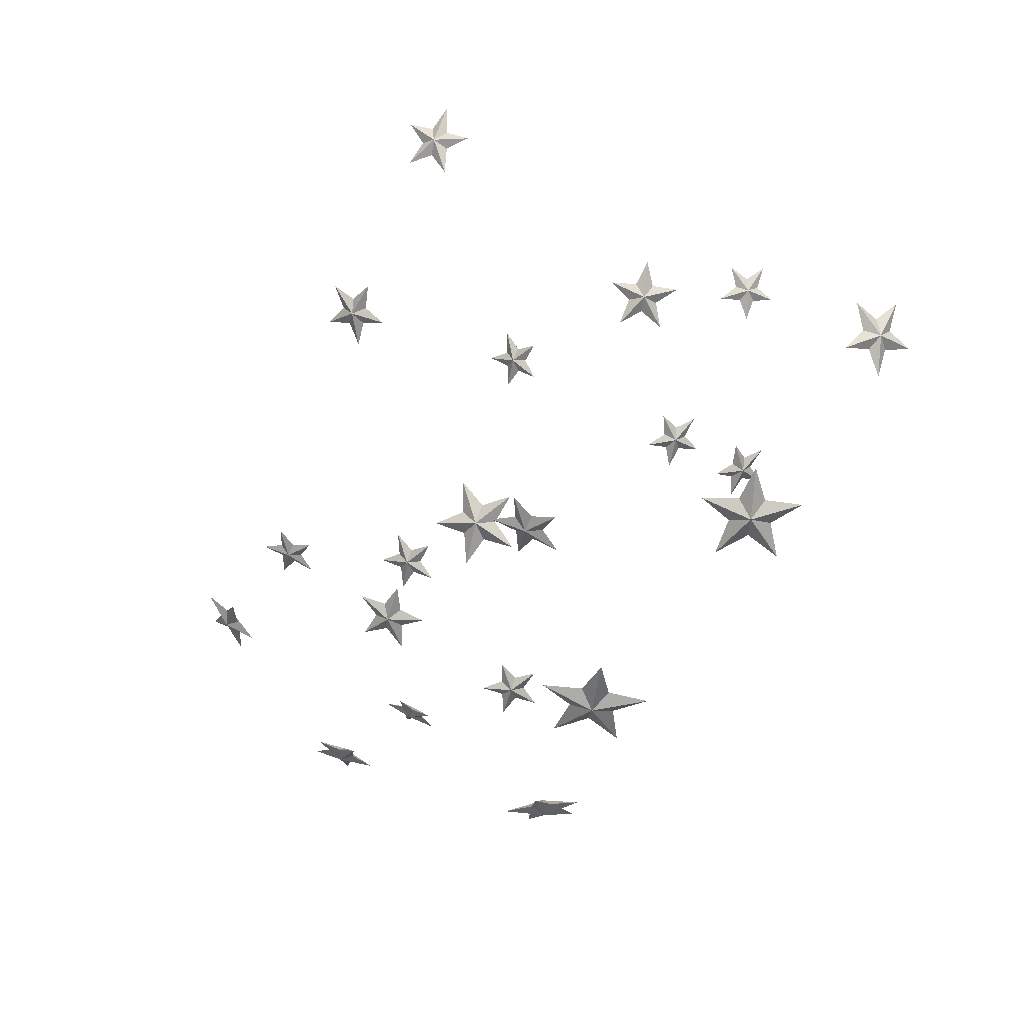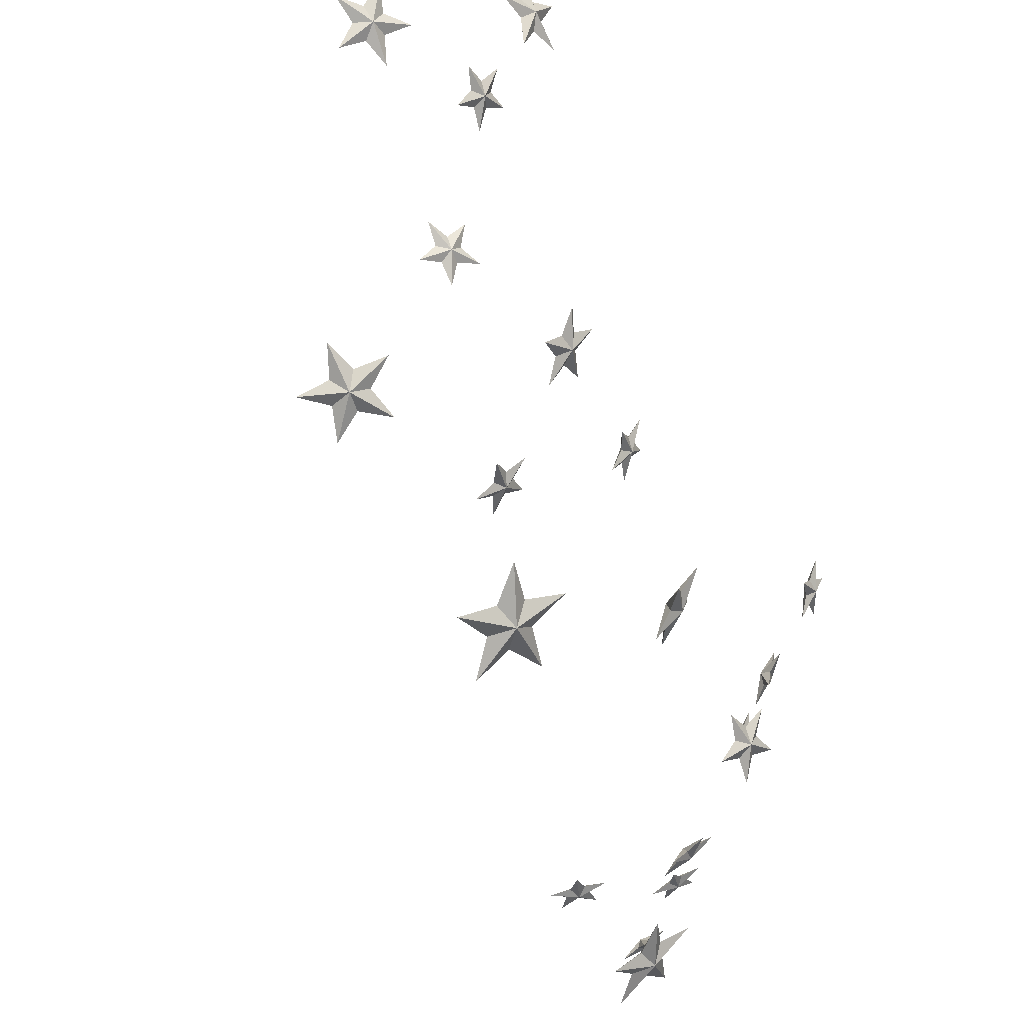
<metadata>
{"format":"obj","ext":"obj","renderer":"f3d","projection":"perspective","resolution":1024,"background":"white","views":[{"elev":70.6,"azim":-15.0,"up":"+Z"},{"elev":-74.1,"azim":-134.3,"up":"+Y"}]}
</metadata>
<code>
v -82.97 -66.38 14.83
v -82.21 -66.54 14.5
v -81.67 -66.62 15.14
v -82.09 -66.51 15.86
v -82.9 -66.36 15.67
v -82.3 -66.13 15.19
v -84.06 -66.21 15.35
v -83.05 -66.48 13.62
v -81.11 -66.84 14.08
v -80.93 -66.79 16.09
v -82.76 -66.4 16.88
v -82.43 -66.8 15.21
v -94.23 -52.86 12.42
v -94.51 -52.76 11.73
v -94.3 -53.36 11.3
v -93.89 -53.82 11.74
v -93.84 -53.52 12.43
v -93.88 -53.11 11.84
v -93.85 -53.07 13.43
v -94.84 -51.95 12.39
v -94.95 -52.68 10.72
v -94.02 -54.26 10.74
v -93.34 -54.5 12.41
v -94.4 -53.4 12
v -91.13 -59.56 7.952
v -90.88 -59.79 7.302
v -90.26 -60.18 7.424
v -90.14 -60.2 8.15
v -90.68 -59.81 8.476
v -90.45 -59.65 7.837
v -91.5 -59.3 8.914
v -91.79 -59.27 7.171
v -90.5 -60.19 6.387
v -89.42 -60.79 7.645
v -90.03 -60.24 9.207
v -90.77 -60.14 7.883
v -80.84 -64.46 24.63
v -80.17 -65.07 23.97
v -79.18 -65.16 24.48
v -79.23 -64.6 25.44
v -80.26 -64.17 25.54
v -79.79 -64.3 24.59
v -81.78 -63.65 25.65
v -81.65 -64.98 23.33
v -79.18 -66.01 23.11
v -77.79 -65.31 25.29
v -79.4 -63.85 26.86
v -80.07 -65.05 25.01
v -87.09 -57.16 21.07
v -87.55 -57.39 20.53
v -87.25 -58 20.21
v -86.6 -58.13 20.55
v -86.5 -57.62 21.08
v -86.85 -57.47 20.48
v -86.42 -56.88 21.87
v -87.99 -56.55 21.06
v -88.22 -57.8 19.79
v -86.8 -58.9 19.81
v -85.69 -58.33 21.1
v -87.13 -57.83 20.88
v -85.54 -56.51 25.38
v -86.05 -56.44 25.08
v -86.12 -56.91 24.72
v -85.66 -57.28 24.8
v -85.3 -57.03 25.21
v -85.61 -56.72 24.85
v -84.82 -56.67 25.83
v -85.93 -55.79 25.63
v -86.8 -56.38 24.66
v -86.23 -57.63 24.26
v -85 -57.81 24.98
v -85.85 -56.94 25.21
v -90.94 -50.54 13.05
v -91.02 -50.86 12.51
v -90.55 -51.27 12.44
v -90.17 -51.21 12.95
v -90.41 -50.77 13.33
v -90.47 -50.74 12.73
v -90.82 -50.15 13.87
v -91.72 -50.28 12.65
v -91.14 -51.36 11.75
v -89.87 -51.89 12.41
v -89.67 -51.14 13.72
v -90.75 -51.1 12.97
v -87.35 -60.31 15.22
v -87.32 -60.4 14.63
v -86.87 -60.78 14.53
v -86.63 -60.93 15.05
v -86.93 -60.65 15.48
v -86.86 -60.42 14.97
v -87.41 -60.25 16.08
v -87.98 -59.88 14.82
v -87.27 -60.57 13.79
v -86.25 -61.36 14.41
v -86.34 -61.17 15.82
v -87.17 -60.79 15
v -83.12 -62.07 21.85
v -83.21 -62.49 21.44
v -82.7 -62.78 21.34
v -82.28 -62.53 21.7
v -82.54 -62.09 22.01
v -82.71 -62.23 21.48
v -82.95 -61.5 22.48
v -83.95 -62.08 21.63
v -83.33 -63.13 20.88
v -81.95 -63.2 21.26
v -81.72 -62.19 22.25
v -82.82 -62.54 21.83
v -82.84 -58.38 30.06
v -82.25 -57.93 30.46
v -82.57 -57.17 30.62
v -83.35 -57.15 30.31
v -83.52 -57.9 29.97
v -82.78 -57.59 29.97
v -83.74 -59.01 29.54
v -81.85 -59.07 30.27
v -81.46 -57.26 31.1
v -83.09 -56.1 30.88
v -84.5 -57.18 29.91
v -83.02 -57.81 30.57
v -80.66 -45.04 38.75
v -81.15 -44.66 38.58
v -81.63 -45.02 38.37
v -81.44 -45.64 38.4
v -80.84 -45.64 38.64
v -81.04 -45.18 38.29
v -80 -45.63 39.02
v -80.45 -44.16 38.94
v -81.89 -44.14 38.38
v -82.32 -45.59 38.11
v -81.15 -46.51 38.51
v -81.23 -45.22 38.77
v -85.64 -49.6 36.01
v -86.08 -49.67 35.58
v -85.99 -50.23 35.31
v -85.5 -50.49 35.58
v -85.28 -50.1 36.01
v -85.54 -49.91 35.52
v -85.01 -49.53 36.65
v -86.2 -48.9 36.01
v -86.73 -49.84 34.98
v -85.86 -51.06 34.99
v -84.81 -50.87 36.02
v -85.84 -50.12 35.86
v -68.46 -58.54 40.77
v -67.81 -58.6 40.47
v -67.46 -57.99 40.6
v -67.89 -57.56 40.96
v -68.51 -57.9 41.07
v -68.13 -58 40.52
v -69.36 -58.44 41.25
v -68.33 -59.48 40.37
v -66.86 -58.66 40.11
v -66.97 -57.12 40.84
v -68.52 -56.99 41.54
v -67.93 -58.22 41.01
v -74.1 -61.94 38.16
v -74.59 -62.45 37.54
v -74 -63.07 37.14
v -73.14 -62.94 37.52
v -73.2 -62.25 38.15
v -73.72 -62.26 37.42
v -73.36 -61.29 39.1
v -75.41 -61.59 38.2
v -75.26 -63.26 36.68
v -73.13 -63.99 36.64
v -71.95 -62.77 38.14
v -73.88 -62.77 37.96
v -74.93 -53.38 39.05
v -75.52 -53.19 39.15
v -75.91 -53.64 38.93
v -75.56 -54.1 38.69
v -74.95 -53.95 38.76
v -75.38 -53.53 38.68
v -74.09 -53.71 38.93
v -74.94 -52.59 39.51
v -76.39 -52.97 39.33
v -76.44 -54.32 38.63
v -75.02 -54.78 38.39
v -75.37 -53.76 39.13
v -81.87 -59.57 35.33
v -81.92 -59.9 34.71
v -81.38 -60.37 34.67
v -81.01 -60.32 35.26
v -81.31 -59.82 35.67
v -81.32 -59.79 35
v -81.8 -59.14 36.26
v -82.71 -59.26 34.82
v -81.99 -60.45 33.84
v -80.63 -61.07 34.67
v -80.51 -60.26 36.16
v -81.65 -60.19 35.24
v -71.41 -54.82 39.93
v -71.73 -54.47 40.11
v -72.19 -54.66 40.09
v -72.17 -55.12 39.9
v -71.69 -55.22 39.8
v -71.86 -54.78 39.77
v -70.98 -55.36 39.7
v -71.04 -54.24 40.16
v -72.2 -54 40.4
v -72.85 -54.97 40.09
v -72.1 -55.81 39.66
v -71.82 -54.93 40.15
v -72.86 -59.49 35.24
v -73.37 -59.64 35.3
v -73.49 -59.98 34.91
v -73.05 -60.05 34.61
v -72.66 -59.75 34.81
v -73.15 -59.61 34.84
v -72.1 -59.33 35.15
v -73.15 -59.16 35.87
v -74.09 -59.89 35.39
v -73.63 -60.51 34.36
v -72.4 -60.16 34.21
v -73.03 -59.94 35.09
v -80.19 -53.75 37.12
v -80.59 -53.65 36.83
v -80.69 -54.07 36.57
v -80.36 -54.42 36.69
v -80.04 -54.22 37.03
v -80.24 -53.95 36.69
v -79.63 -53.93 37.55
v -80.43 -53.08 37.25
v -81.19 -53.55 36.44
v -80.85 -54.69 36.23
v -79.88 -54.92 36.91
v -80.49 -54.08 36.99
v -75.47 -58.59 37.84
v -75.95 -58.71 37.8
v -75.98 -59.1 37.47
v -75.52 -59.21 37.31
v -75.2 -58.89 37.54
v -75.65 -58.76 37.43
v -74.75 -58.45 37.91
v -75.87 -58.18 38.29
v -76.64 -58.94 37.75
v -76 -59.67 37.03
v -74.84 -59.37 37.13
v -75.6 -59.02 37.74
f 1 12 7
f 2 12 8
f 3 12 9
f 4 12 10
f 5 12 11
f 11 12 4
f 10 12 3
f 9 12 2
f 8 12 1
f 7 12 5
f 6 5 11
f 6 11 4
f 6 4 10
f 6 10 3
f 6 3 9
f 6 9 2
f 6 2 8
f 6 8 1
f 6 1 7
f 6 7 5
f 13 24 19
f 14 24 20
f 15 24 21
f 16 24 22
f 17 24 23
f 23 24 16
f 22 24 15
f 21 24 14
f 20 24 13
f 19 24 17
f 18 17 23
f 18 23 16
f 18 16 22
f 18 22 15
f 18 15 21
f 18 21 14
f 18 14 20
f 18 20 13
f 18 13 19
f 18 19 17
f 25 36 31
f 26 36 32
f 27 36 33
f 28 36 34
f 29 36 35
f 35 36 28
f 34 36 27
f 33 36 26
f 32 36 25
f 31 36 29
f 30 29 35
f 30 35 28
f 30 28 34
f 30 34 27
f 30 27 33
f 30 33 26
f 30 26 32
f 30 32 25
f 30 25 31
f 30 31 29
f 37 48 43
f 38 48 44
f 39 48 45
f 40 48 46
f 41 48 47
f 47 48 40
f 46 48 39
f 45 48 38
f 44 48 37
f 43 48 41
f 42 41 47
f 42 47 40
f 42 40 46
f 42 46 39
f 42 39 45
f 42 45 38
f 42 38 44
f 42 44 37
f 42 37 43
f 42 43 41
f 49 60 55
f 50 60 56
f 51 60 57
f 52 60 58
f 53 60 59
f 59 60 52
f 58 60 51
f 57 60 50
f 56 60 49
f 55 60 53
f 54 53 59
f 54 59 52
f 54 52 58
f 54 58 51
f 54 51 57
f 54 57 50
f 54 50 56
f 54 56 49
f 54 49 55
f 54 55 53
f 61 72 67
f 62 72 68
f 63 72 69
f 64 72 70
f 65 72 71
f 71 72 64
f 70 72 63
f 69 72 62
f 68 72 61
f 67 72 65
f 66 65 71
f 66 71 64
f 66 64 70
f 66 70 63
f 66 63 69
f 66 69 62
f 66 62 68
f 66 68 61
f 66 61 67
f 66 67 65
f 73 84 79
f 74 84 80
f 75 84 81
f 76 84 82
f 77 84 83
f 83 84 76
f 82 84 75
f 81 84 74
f 80 84 73
f 79 84 77
f 78 77 83
f 78 83 76
f 78 76 82
f 78 82 75
f 78 75 81
f 78 81 74
f 78 74 80
f 78 80 73
f 78 73 79
f 78 79 77
f 85 96 91
f 86 96 92
f 87 96 93
f 88 96 94
f 89 96 95
f 95 96 88
f 94 96 87
f 93 96 86
f 92 96 85
f 91 96 89
f 90 89 95
f 90 95 88
f 90 88 94
f 90 94 87
f 90 87 93
f 90 93 86
f 90 86 92
f 90 92 85
f 90 85 91
f 90 91 89
f 97 108 103
f 98 108 104
f 99 108 105
f 100 108 106
f 101 108 107
f 107 108 100
f 106 108 99
f 105 108 98
f 104 108 97
f 103 108 101
f 102 101 107
f 102 107 100
f 102 100 106
f 102 106 99
f 102 99 105
f 102 105 98
f 102 98 104
f 102 104 97
f 102 97 103
f 102 103 101
f 109 120 115
f 110 120 116
f 111 120 117
f 112 120 118
f 113 120 119
f 119 120 112
f 118 120 111
f 117 120 110
f 116 120 109
f 115 120 113
f 114 113 119
f 114 119 112
f 114 112 118
f 114 118 111
f 114 111 117
f 114 117 110
f 114 110 116
f 114 116 109
f 114 109 115
f 114 115 113
f 121 132 127
f 122 132 128
f 123 132 129
f 124 132 130
f 125 132 131
f 131 132 124
f 130 132 123
f 129 132 122
f 128 132 121
f 127 132 125
f 126 125 131
f 126 131 124
f 126 124 130
f 126 130 123
f 126 123 129
f 126 129 122
f 126 122 128
f 126 128 121
f 126 121 127
f 126 127 125
f 133 144 139
f 134 144 140
f 135 144 141
f 136 144 142
f 137 144 143
f 143 144 136
f 142 144 135
f 141 144 134
f 140 144 133
f 139 144 137
f 138 137 143
f 138 143 136
f 138 136 142
f 138 142 135
f 138 135 141
f 138 141 134
f 138 134 140
f 138 140 133
f 138 133 139
f 138 139 137
f 145 156 151
f 146 156 152
f 147 156 153
f 148 156 154
f 149 156 155
f 155 156 148
f 154 156 147
f 153 156 146
f 152 156 145
f 151 156 149
f 150 149 155
f 150 155 148
f 150 148 154
f 150 154 147
f 150 147 153
f 150 153 146
f 150 146 152
f 150 152 145
f 150 145 151
f 150 151 149
f 157 168 163
f 158 168 164
f 159 168 165
f 160 168 166
f 161 168 167
f 167 168 160
f 166 168 159
f 165 168 158
f 164 168 157
f 163 168 161
f 162 161 167
f 162 167 160
f 162 160 166
f 162 166 159
f 162 159 165
f 162 165 158
f 162 158 164
f 162 164 157
f 162 157 163
f 162 163 161
f 169 180 175
f 170 180 176
f 171 180 177
f 172 180 178
f 173 180 179
f 179 180 172
f 178 180 171
f 177 180 170
f 176 180 169
f 175 180 173
f 174 173 179
f 174 179 172
f 174 172 178
f 174 178 171
f 174 171 177
f 174 177 170
f 174 170 176
f 174 176 169
f 174 169 175
f 174 175 173
f 181 192 187
f 182 192 188
f 183 192 189
f 184 192 190
f 185 192 191
f 191 192 184
f 190 192 183
f 189 192 182
f 188 192 181
f 187 192 185
f 186 185 191
f 186 191 184
f 186 184 190
f 186 190 183
f 186 183 189
f 186 189 182
f 186 182 188
f 186 188 181
f 186 181 187
f 186 187 185
f 193 204 199
f 194 204 200
f 195 204 201
f 196 204 202
f 197 204 203
f 203 204 196
f 202 204 195
f 201 204 194
f 200 204 193
f 199 204 197
f 198 197 203
f 198 203 196
f 198 196 202
f 198 202 195
f 198 195 201
f 198 201 194
f 198 194 200
f 198 200 193
f 198 193 199
f 198 199 197
f 205 216 211
f 206 216 212
f 207 216 213
f 208 216 214
f 209 216 215
f 215 216 208
f 214 216 207
f 213 216 206
f 212 216 205
f 211 216 209
f 210 209 215
f 210 215 208
f 210 208 214
f 210 214 207
f 210 207 213
f 210 213 206
f 210 206 212
f 210 212 205
f 210 205 211
f 210 211 209
f 217 228 223
f 218 228 224
f 219 228 225
f 220 228 226
f 221 228 227
f 227 228 220
f 226 228 219
f 225 228 218
f 224 228 217
f 223 228 221
f 222 221 227
f 222 227 220
f 222 220 226
f 222 226 219
f 222 219 225
f 222 225 218
f 222 218 224
f 222 224 217
f 222 217 223
f 222 223 221
f 229 240 235
f 230 240 236
f 231 240 237
f 232 240 238
f 233 240 239
f 239 240 232
f 238 240 231
f 237 240 230
f 236 240 229
f 235 240 233
f 234 233 239
f 234 239 232
f 234 232 238
f 234 238 231
f 234 231 237
f 234 237 230
f 234 230 236
f 234 236 229
f 234 229 235
f 234 235 233

</code>
